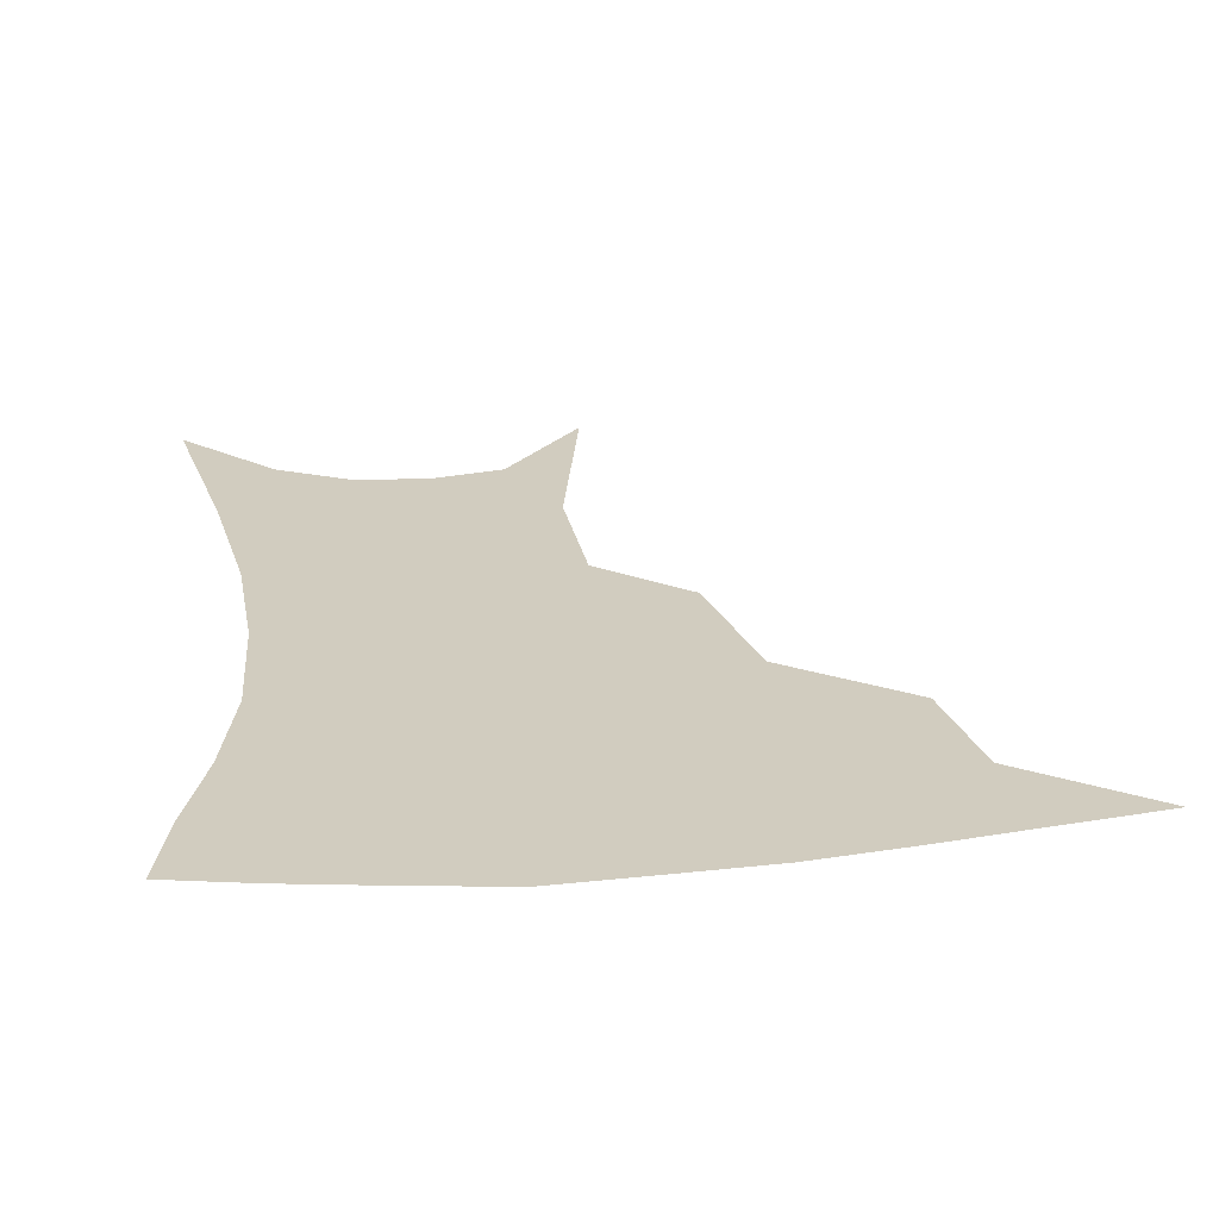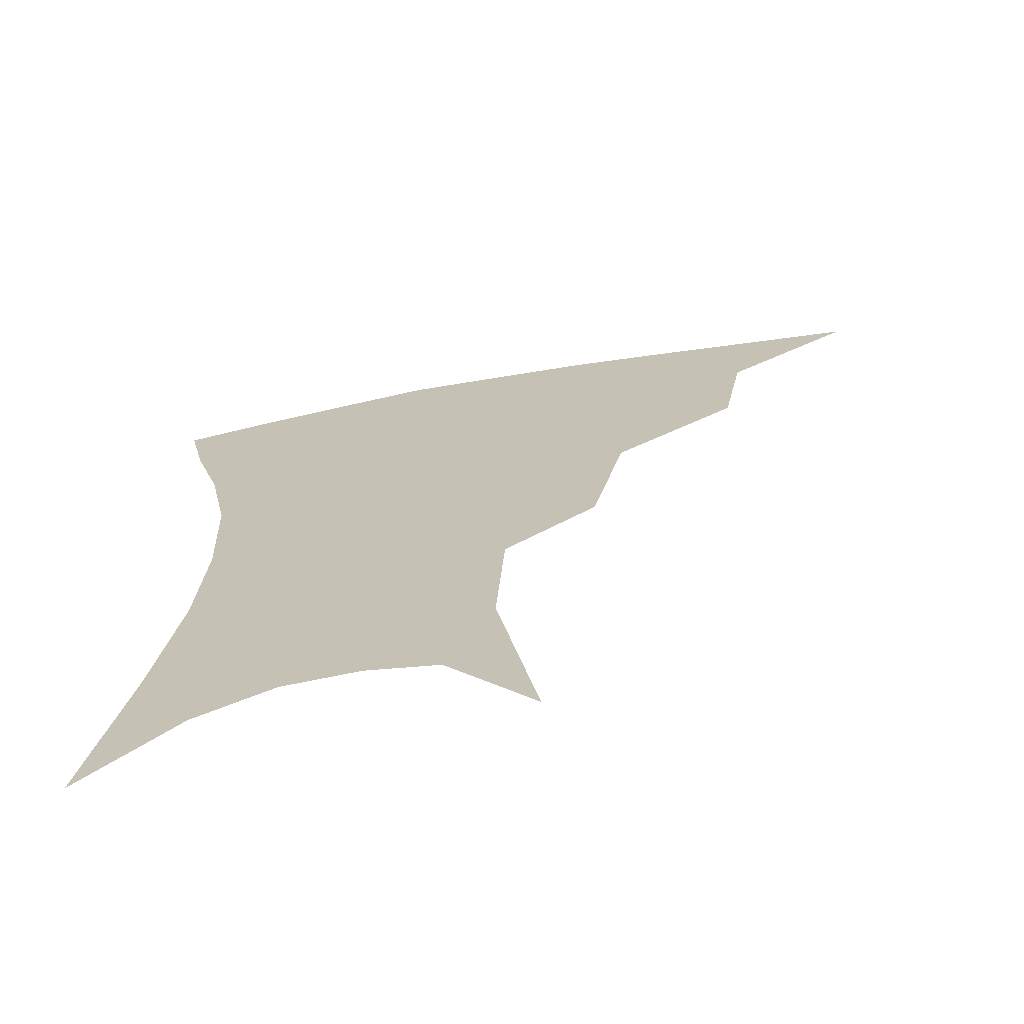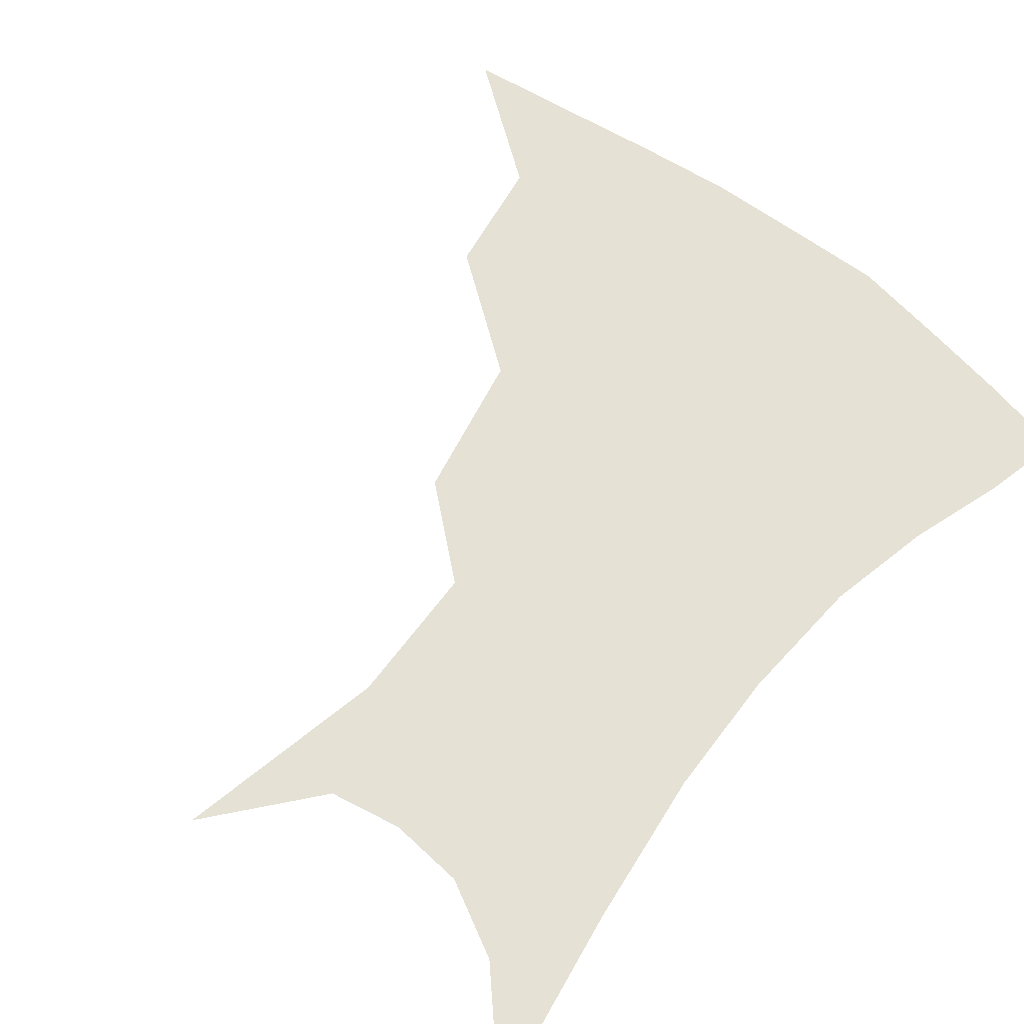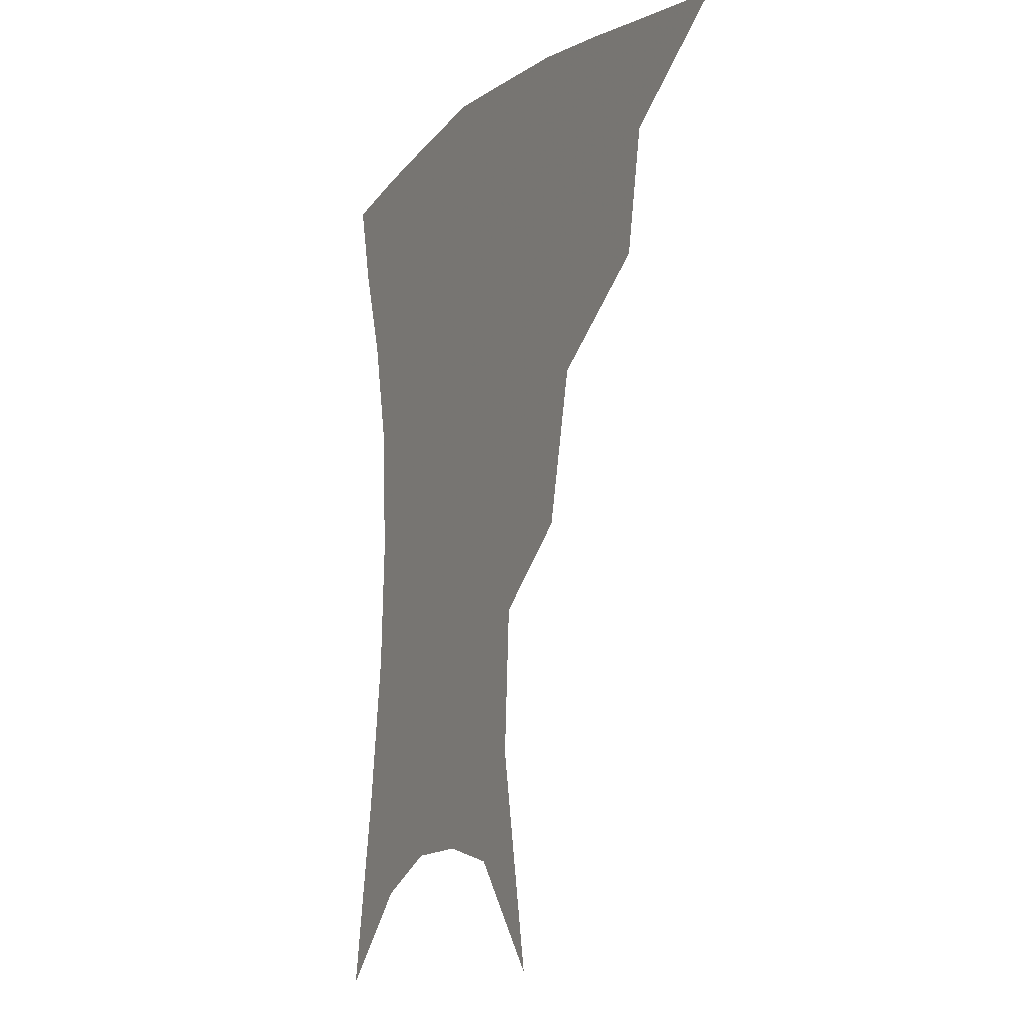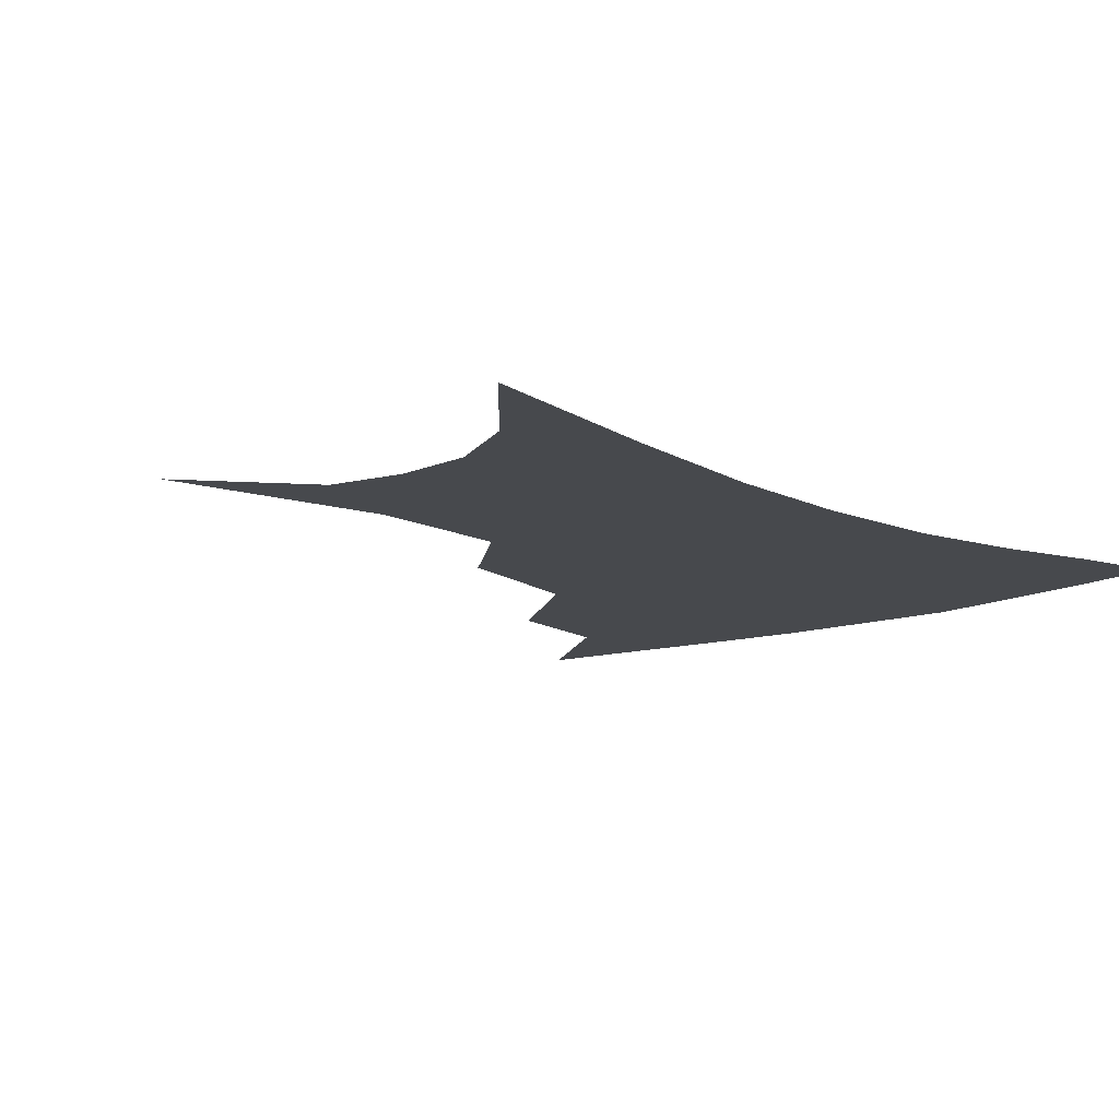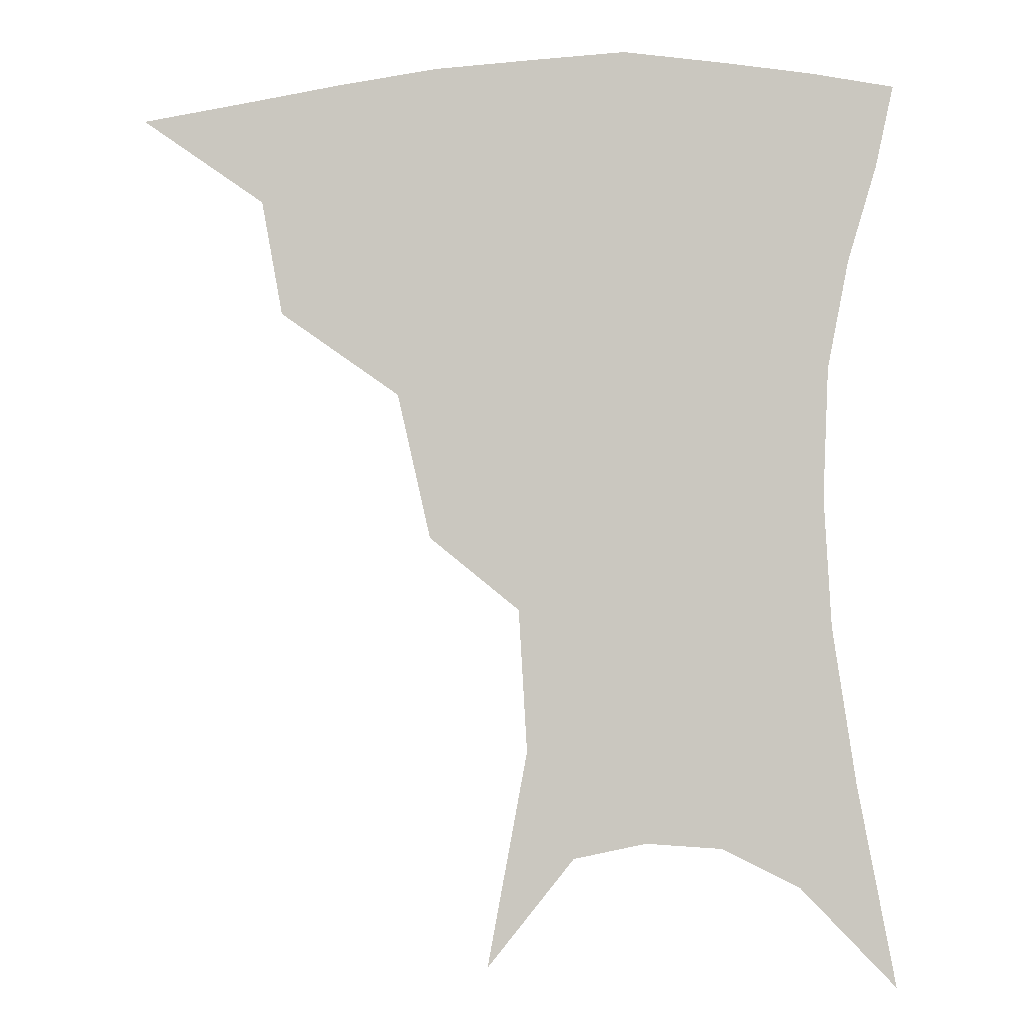
<metadata>
{"format":"obj","ext":"obj","renderer":"f3d","projection":"perspective","resolution":1024,"background":"white","views":[{"elev":24.2,"azim":173.0,"up":"+Z"},{"elev":-69.3,"azim":-169.6,"up":"+Y"},{"elev":64.3,"azim":40.0,"up":"+Z"},{"elev":-10.8,"azim":-117.4,"up":"+Y"},{"elev":-12.1,"azim":43.0,"up":"+Z"},{"elev":-4.3,"azim":6.6,"up":"+Y"}]}
</metadata>
<code>
v 459.9 349.4 0
v 501.2 291.7 0
v 495.2 324.6 0
v 489.8 354.1 0
v 544.8 226.3 0
v 535.4 267.6 0
v 528.1 301.2 0
v 523.4 330.5 0
v 518.4 358.7 0
v 561.5 105.2 0
v 572.6 165.6 0
v 570.3 205.6 0
v 562.7 245.5 0
v 557.5 280.5 0
v 554 309 0
v 550.3 334.8 0
v 546.3 362.5 0
v 585.8 135.7 0
v 589.9 180 0
v 586.1 218.6 0
v 581.9 255.9 0
v 579.5 285.9 0
v 578.3 312.4 0
v 577.8 337.4 0
v 574.3 364.3 0
v 606.1 140.1 0
v 606.2 185.1 0
v 602.9 223.7 0
v 601 259.4 0
v 601 289 0
v 601.8 314.3 0
v 602.5 338.1 0
v 600.6 365.8 0
v 627.3 138.8 0
v 622.7 187.9 0
v 620 224.6 0
v 619.6 257.2 0
v 621.3 287 0
v 624 313.3 0
v 626.7 337.3 0
v 628.9 361.8 0
v 648.9 128.2 0
v 640.9 180.3 0
v 637.9 217.2 0
v 637.7 250.4 0
v 640.1 284 0
v 645.1 311.4 0
v 650.2 334.6 0
v 653.7 357.9 0
v 675 101.3 0
v 664.7 156.7 0
v 658.3 200.5 0
v 656.3 236.8 0
v 657.9 273.4 0
v 663.9 303.7 0
v 671.9 330.6 0
v 676.9 353.4 0
v 721 361 0
f 3 4 1
f 6 7 2
f 2 7 3
f 7 8 3
f 3 8 4
f 8 9 4
f 12 13 5
f 5 13 6
f 13 14 6
f 6 14 7
f 14 15 7
f 7 15 8
f 15 16 8
f 8 16 9
f 16 17 9
f 10 18 11
f 18 19 11
f 11 19 12
f 19 20 12
f 12 20 13
f 20 21 13
f 13 21 14
f 21 22 14
f 14 22 15
f 22 23 15
f 15 23 16
f 23 24 16
f 16 24 17
f 24 25 17
f 18 26 19
f 26 27 19
f 19 27 20
f 27 28 20
f 20 28 21
f 28 29 21
f 21 29 22
f 29 30 22
f 22 30 23
f 30 31 23
f 23 31 24
f 31 32 24
f 24 32 25
f 32 33 25
f 26 34 27
f 34 35 27
f 27 35 28
f 35 36 28
f 28 36 29
f 36 37 29
f 29 37 30
f 37 38 30
f 30 38 31
f 38 39 31
f 31 39 32
f 39 40 32
f 32 40 33
f 40 41 33
f 34 42 35
f 42 43 35
f 35 43 36
f 43 44 36
f 36 44 37
f 44 45 37
f 37 45 38
f 45 46 38
f 38 46 39
f 46 47 39
f 39 47 40
f 47 48 40
f 40 48 41
f 48 49 41
f 42 50 43
f 50 51 43
f 43 51 44
f 51 52 44
f 44 52 45
f 52 53 45
f 45 53 46
f 53 54 46
f 46 54 47
f 54 55 47
f 47 55 48
f 55 56 48
f 48 56 49
f 56 57 49

</code>
